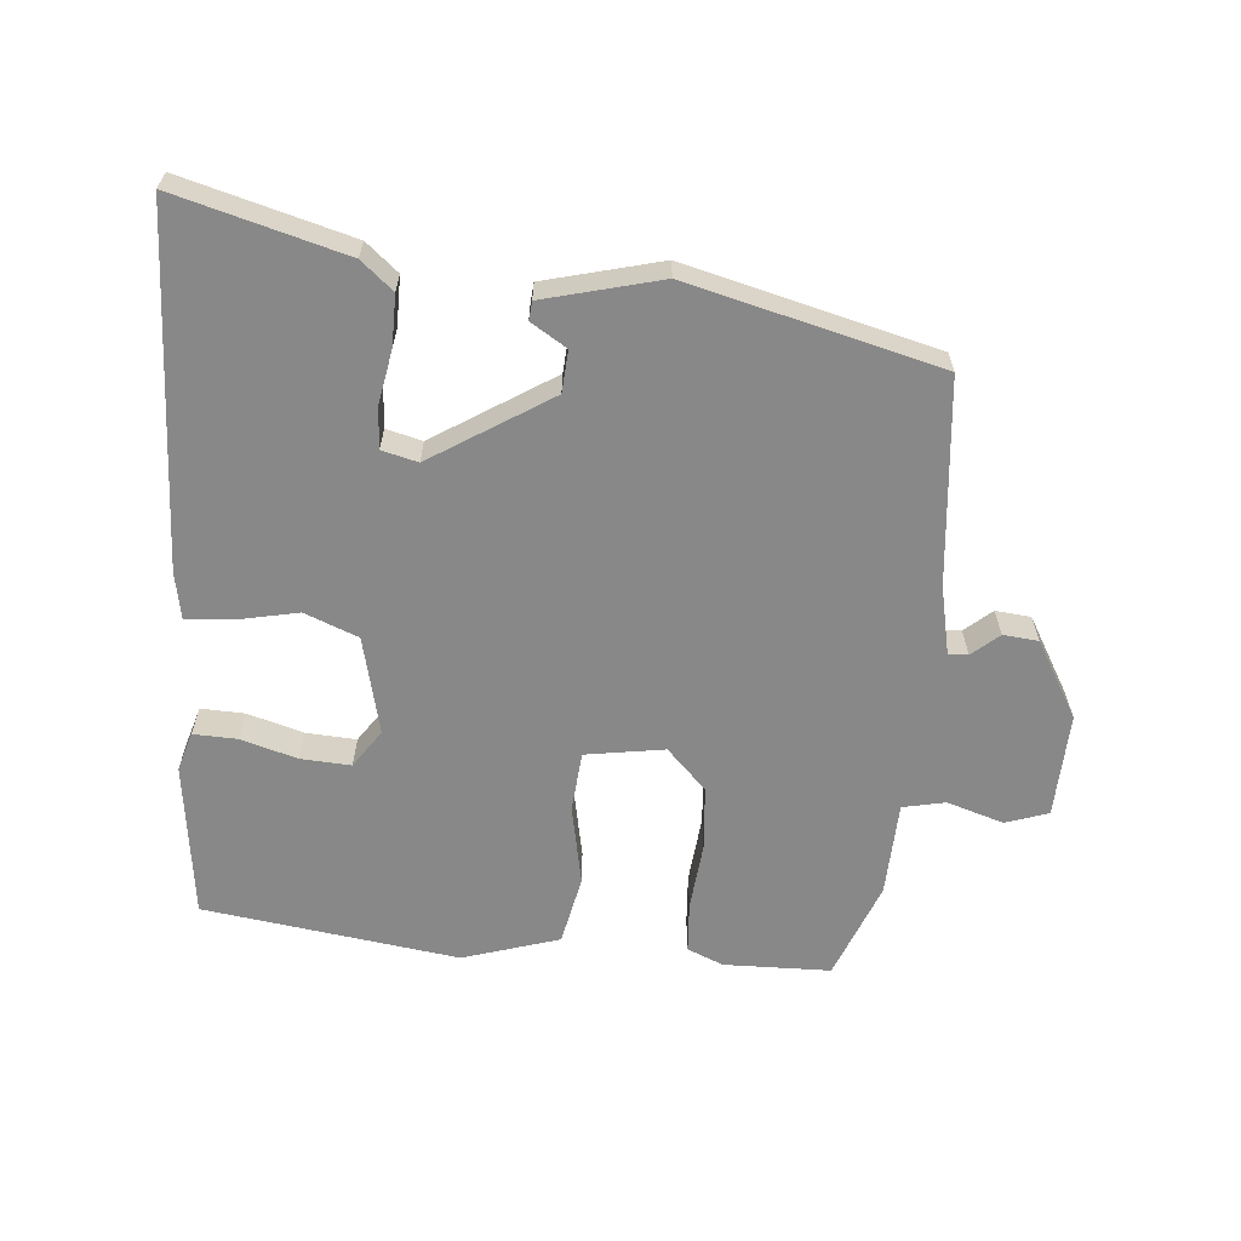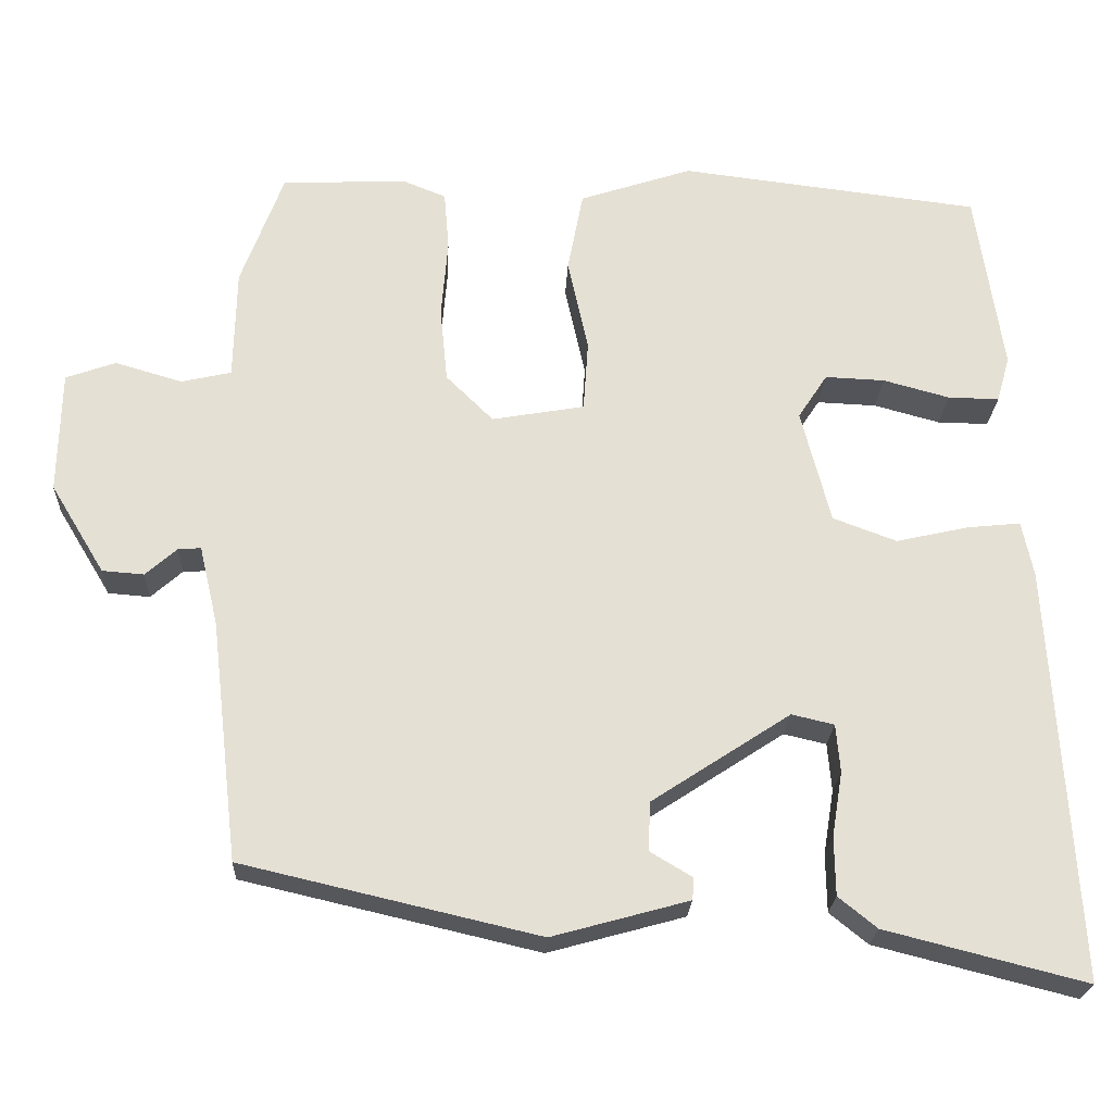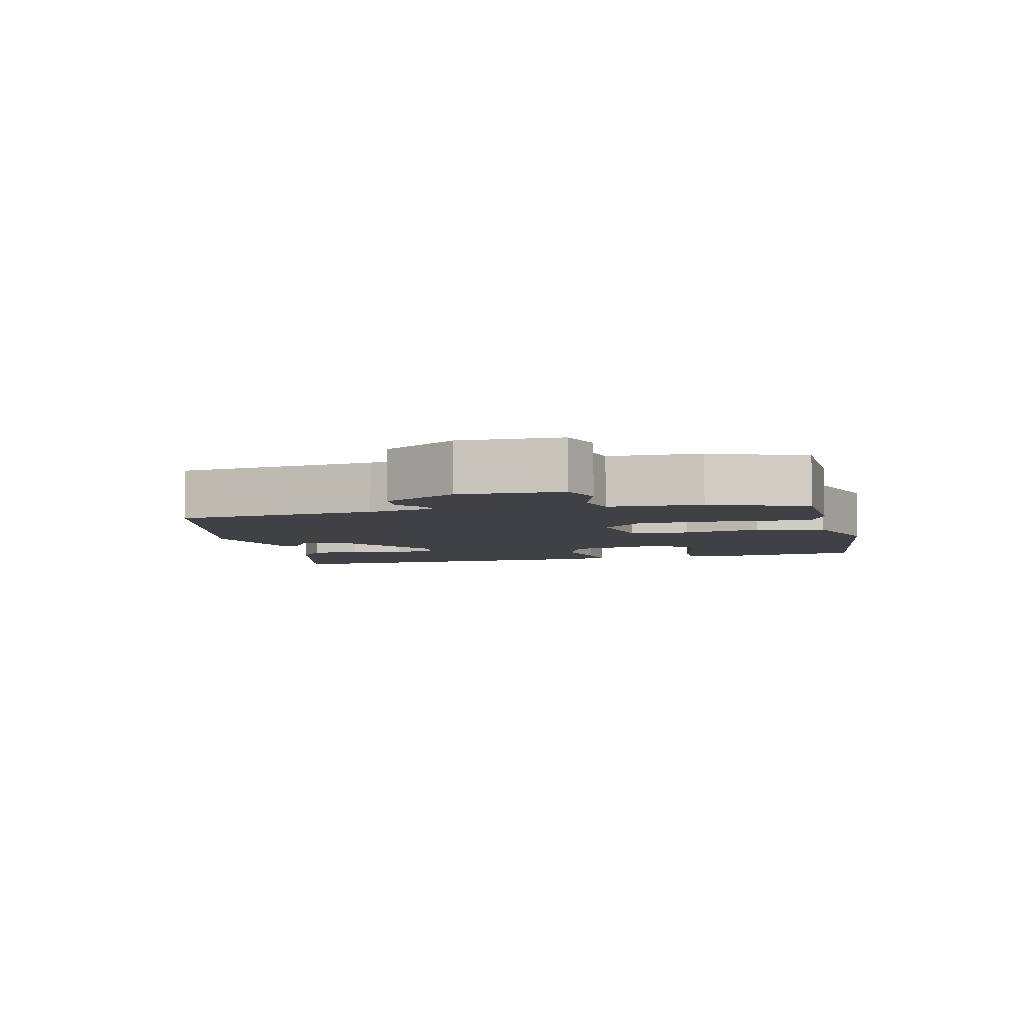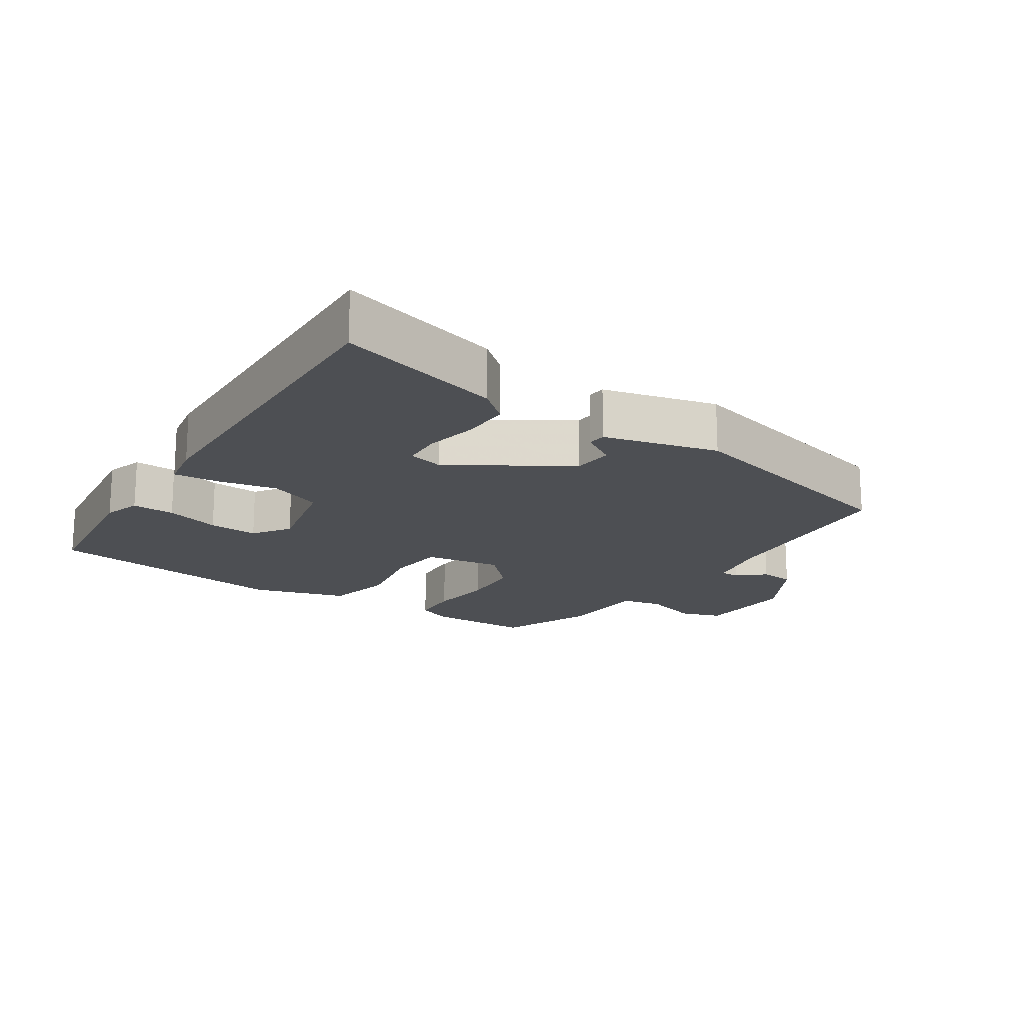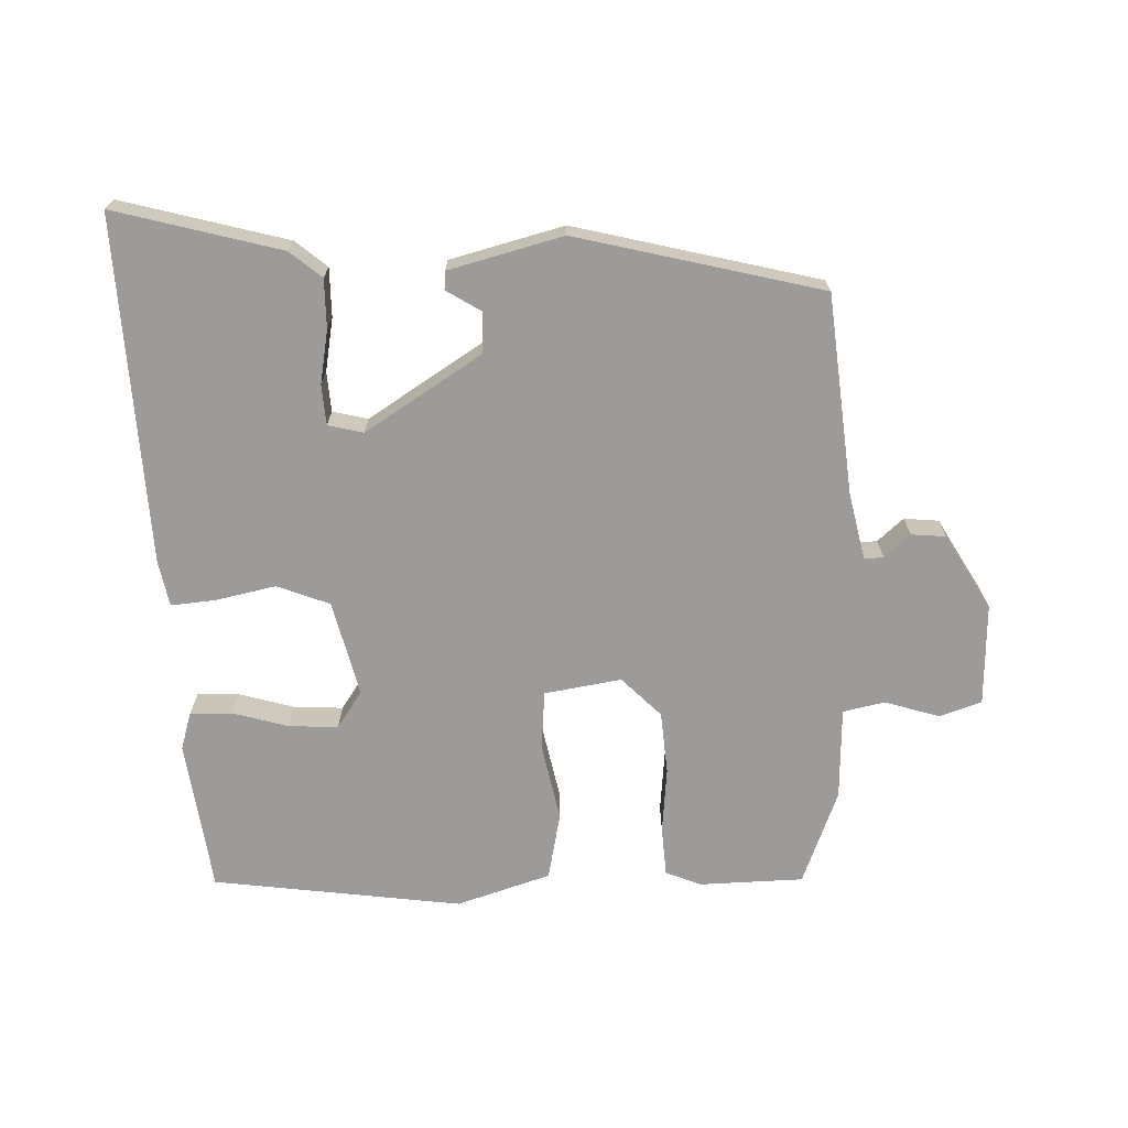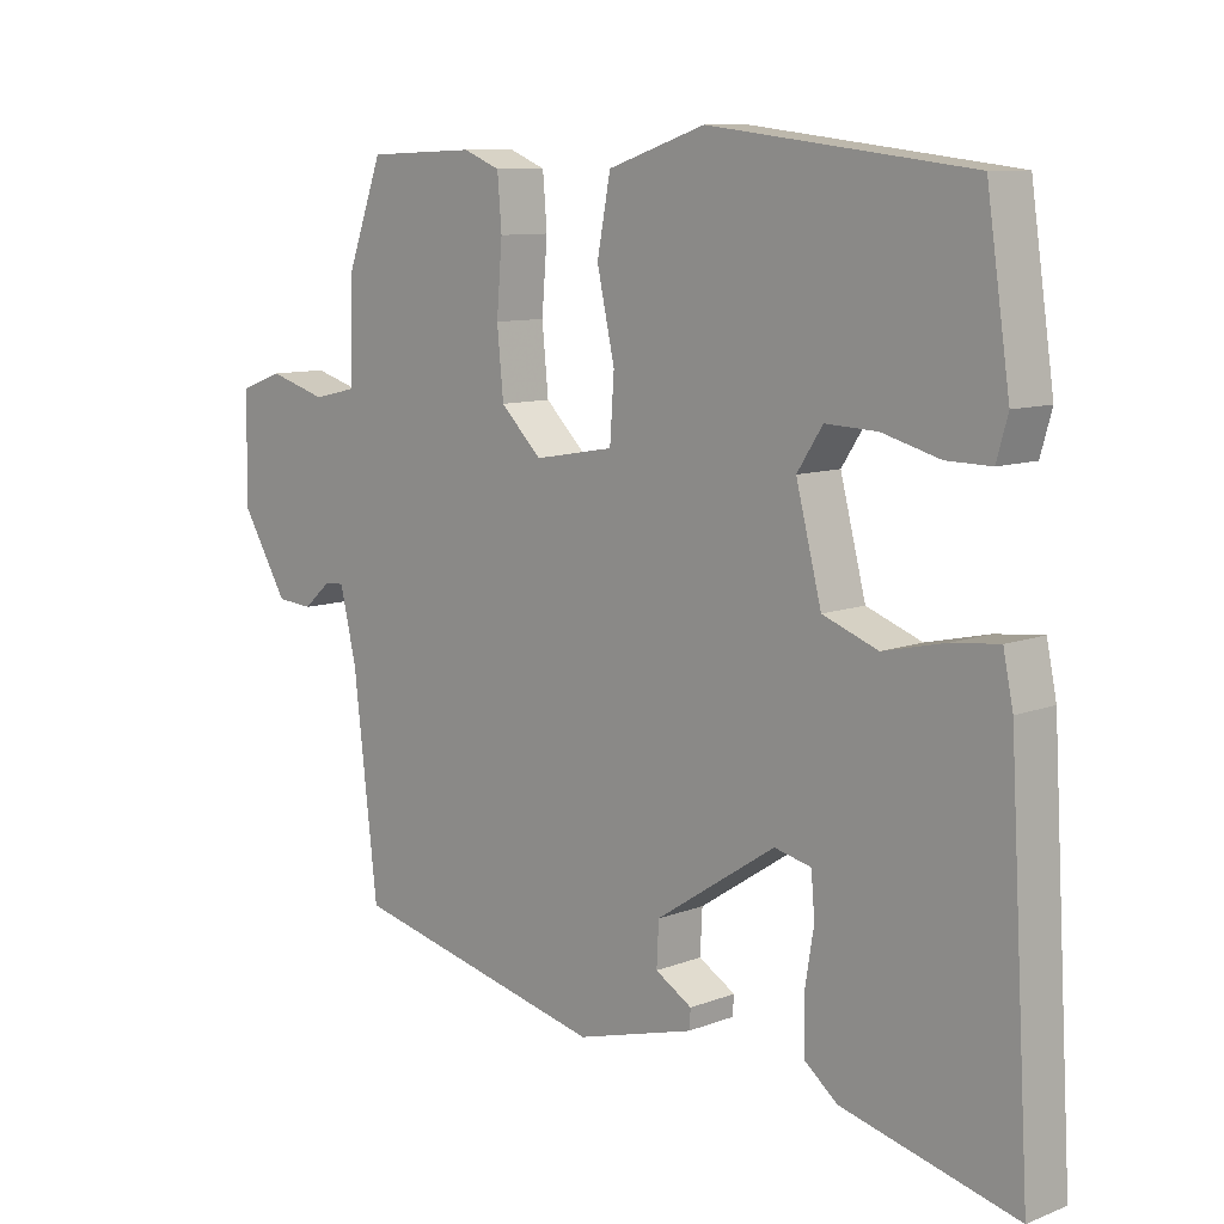
<metadata>
{"format":"obj","ext":"obj","renderer":"f3d","projection":"perspective","resolution":1024,"background":"white","views":[{"elev":-62.9,"azim":174.0,"up":"+Y"},{"elev":-23.5,"azim":-2.7,"up":"+Z"},{"elev":-5.4,"azim":-77.0,"up":"+Y"},{"elev":-17.6,"azim":145.2,"up":"+Y"},{"elev":-69.9,"azim":-179.0,"up":"+Y"},{"elev":9.6,"azim":45.1,"up":"+Z"}]}
</metadata>
<code>
v 0.431 0.07 0.476
v 0.464 0.07 0.252
v 0.448 0.07 0.196
v 0.385 0.07 0.197
v 0.304 0.07 0.219
v 0.231 0.07 0.222
v 0.195 0.07 0.167
v 0.231 0.07 0.027
v 0.309 0.07 -0.002
v 0.397 0.07 0.018
v 0.463 0.07 0.025
v 0.477 0.07 -0.043
v 0.507 0.07 -0.552
v 0.262 0.07 -0.49
v 0.215 0.07 -0.452
v 0.214 0.07 -0.38
v 0.227 0.07 -0.301
v 0.222 0.07 -0.242
v 0.17 0.07 -0.23
v 0.001 0.07 -0.341
v -0.002 0.07 -0.401
v 0.05 0.07 -0.432
v 0.048 0.07 -0.459
v -0.119 0.07 -0.505
v -0.481 0.07 -0.421
v -0.515 0.07 -0.127
v -0.538 0.07 -0.029
v -0.566 0.07 -0.031
v -0.604 0.07 -0.065
v -0.655 0.07 -0.061
v -0.721 0.07 0.048
v -0.718 0.07 0.198
v -0.657 0.07 0.22
v -0.575 0.07 0.196
v -0.514 0.07 0.21
v -0.511 0.07 0.346
v -0.459 0.07 0.487
v -0.305 0.07 0.493
v -0.253 0.07 0.472
v -0.247 0.07 0.399
v -0.255 0.07 0.302
v -0.246 0.07 0.21
v -0.188 0.07 0.153
v -0.075 0.07 0.173
v -0.069 0.07 0.26
v -0.094 0.07 0.374
v -0.075 0.07 0.474
v 0.063 0.07 0.52
v 0.431 0 0.476
v 0.464 0 0.252
v 0.448 0 0.196
v 0.385 0 0.197
v 0.304 0 0.219
v 0.231 0 0.222
v 0.195 0 0.167
v 0.231 0 0.027
v 0.309 0 -0.002
v 0.397 0 0.018
v 0.463 0 0.025
v 0.477 0 -0.043
v 0.507 0 -0.552
v 0.262 0 -0.49
v 0.215 0 -0.452
v 0.214 0 -0.38
v 0.227 0 -0.301
v 0.222 0 -0.242
v 0.17 0 -0.23
v 0.001 0 -0.341
v -0.002 0 -0.401
v 0.05 0 -0.432
v 0.048 0 -0.459
v -0.119 0 -0.505
v -0.481 0 -0.421
v -0.515 0 -0.127
v -0.538 0 -0.029
v -0.566 0 -0.031
v -0.604 0 -0.065
v -0.655 0 -0.061
v -0.721 0 0.048
v -0.718 0 0.198
v -0.657 0 0.22
v -0.575 0 0.196
v -0.514 0 0.21
v -0.511 0 0.346
v -0.459 0 0.487
v -0.305 0 0.493
v -0.253 0 0.472
v -0.247 0 0.399
v -0.255 0 0.302
v -0.246 0 0.21
v -0.188 0 0.153
v -0.075 0 0.173
v -0.069 0 0.26
v -0.094 0 0.374
v -0.075 0 0.474
v 0.063 0 0.52
f 45 46 47 48
f 44 45 48 1
f 38 39 40 41
f 38 41 42
f 35 36 37 38
f 35 38 42
f 34 35 42 43
f 32 33 34
f 31 32 34 43
f 28 29 30 31
f 27 28 31 43
f 23 24 25 26
f 21 22 23 26
f 20 21 26 27
f 19 20 27 43
f 14 15 16 17
f 14 17 18
f 13 14 18
f 12 13 18
f 9 10 11 12
f 9 12 18 19
f 2 3 4 5
f 2 5 6
f 1 2 6
f 44 1 6
f 43 44 6 7
f 8 9 19 43
f 7 8 43
f 96 95 94 93
f 49 96 93 92
f 89 88 87 86
f 90 89 86
f 86 85 84 83
f 90 86 83
f 91 90 83 82
f 82 81 80
f 91 82 80 79
f 79 78 77 76
f 91 79 76 75
f 74 73 72 71
f 74 71 70 69
f 75 74 69 68
f 91 75 68 67
f 65 64 63 62
f 66 65 62
f 66 62 61
f 66 61 60
f 60 59 58 57
f 67 66 60 57
f 53 52 51 50
f 54 53 50
f 54 50 49
f 54 49 92
f 55 54 92 91
f 91 67 57 56
f 91 56 55
f 1 49 50 2
f 2 50 51 3
f 3 51 52 4
f 4 52 53 5
f 5 53 54 6
f 6 54 55 7
f 7 55 56 8
f 8 56 57 9
f 9 57 58 10
f 10 58 59 11
f 11 59 60 12
f 12 60 61 13
f 13 61 62 14
f 14 62 63 15
f 15 63 64 16
f 16 64 65 17
f 17 65 66 18
f 18 66 67 19
f 19 67 68 20
f 20 68 69 21
f 21 69 70 22
f 22 70 71 23
f 23 71 72 24
f 24 72 73 25
f 25 73 74 26
f 26 74 75 27
f 27 75 76 28
f 28 76 77 29
f 29 77 78 30
f 30 78 79 31
f 31 79 80 32
f 32 80 81 33
f 33 81 82 34
f 34 82 83 35
f 35 83 84 36
f 36 84 85 37
f 37 85 86 38
f 38 86 87 39
f 39 87 88 40
f 40 88 89 41
f 41 89 90 42
f 42 90 91 43
f 43 91 92 44
f 44 92 93 45
f 45 93 94 46
f 46 94 95 47
f 47 95 96 48
f 48 96 49 1

</code>
